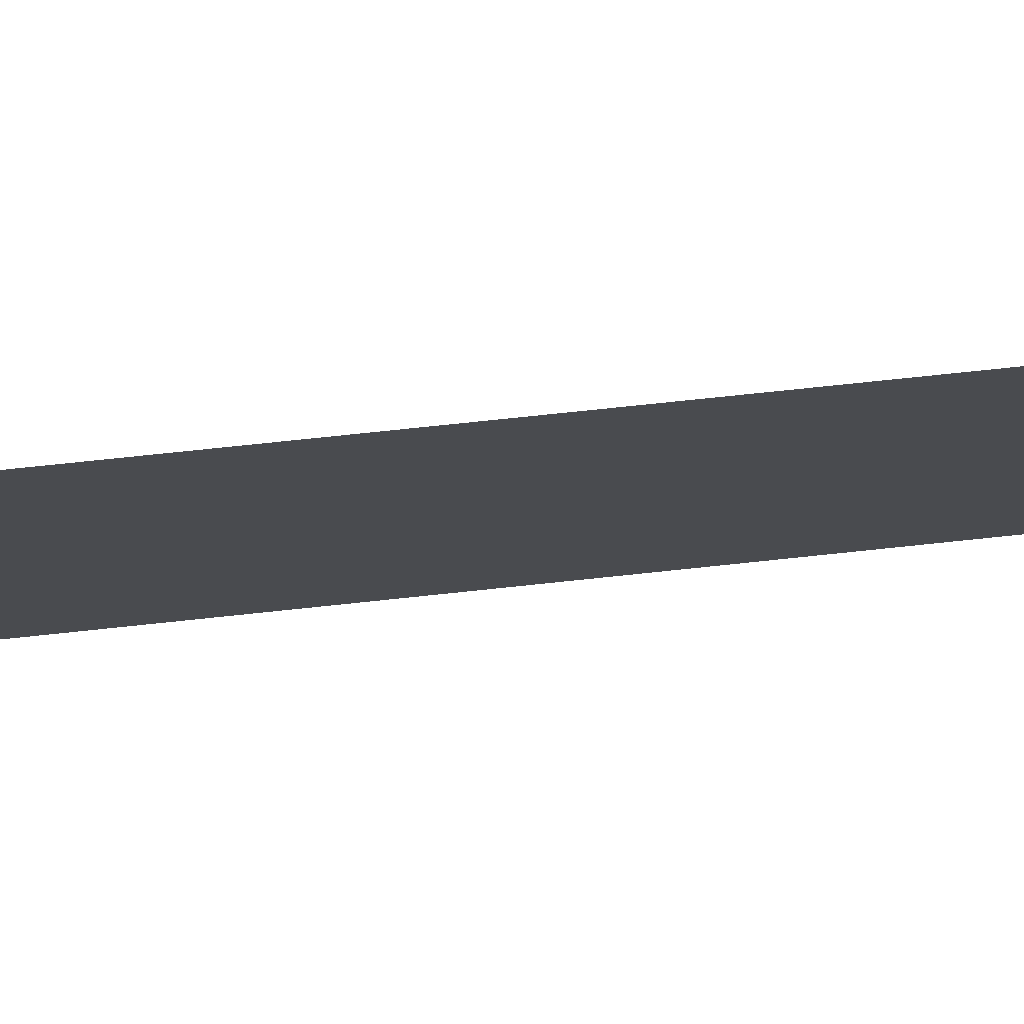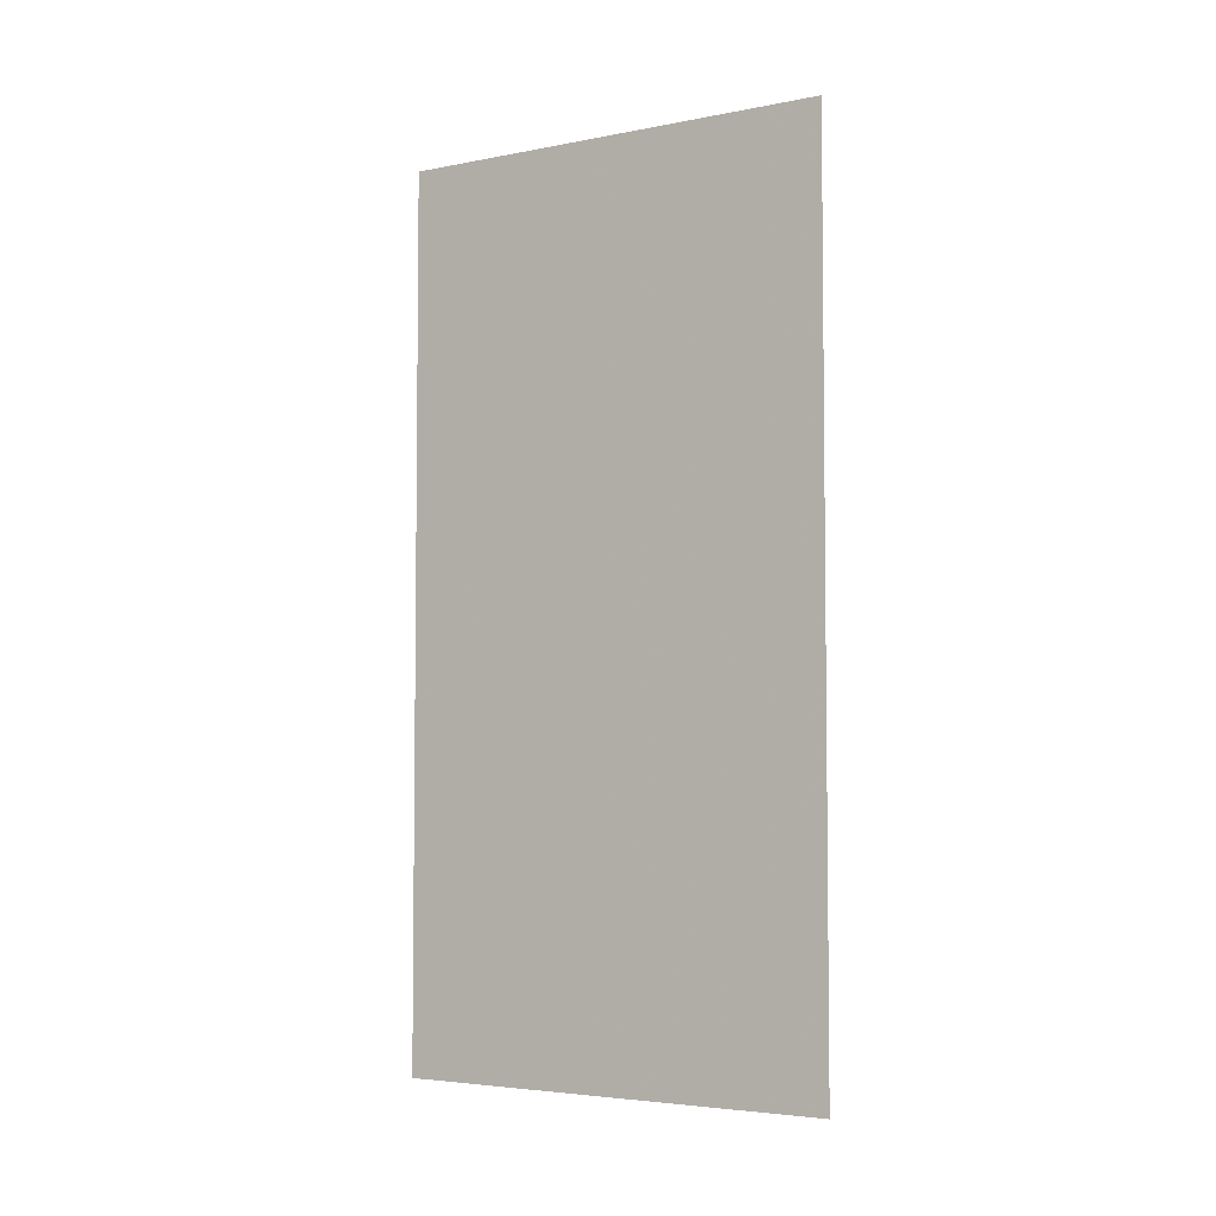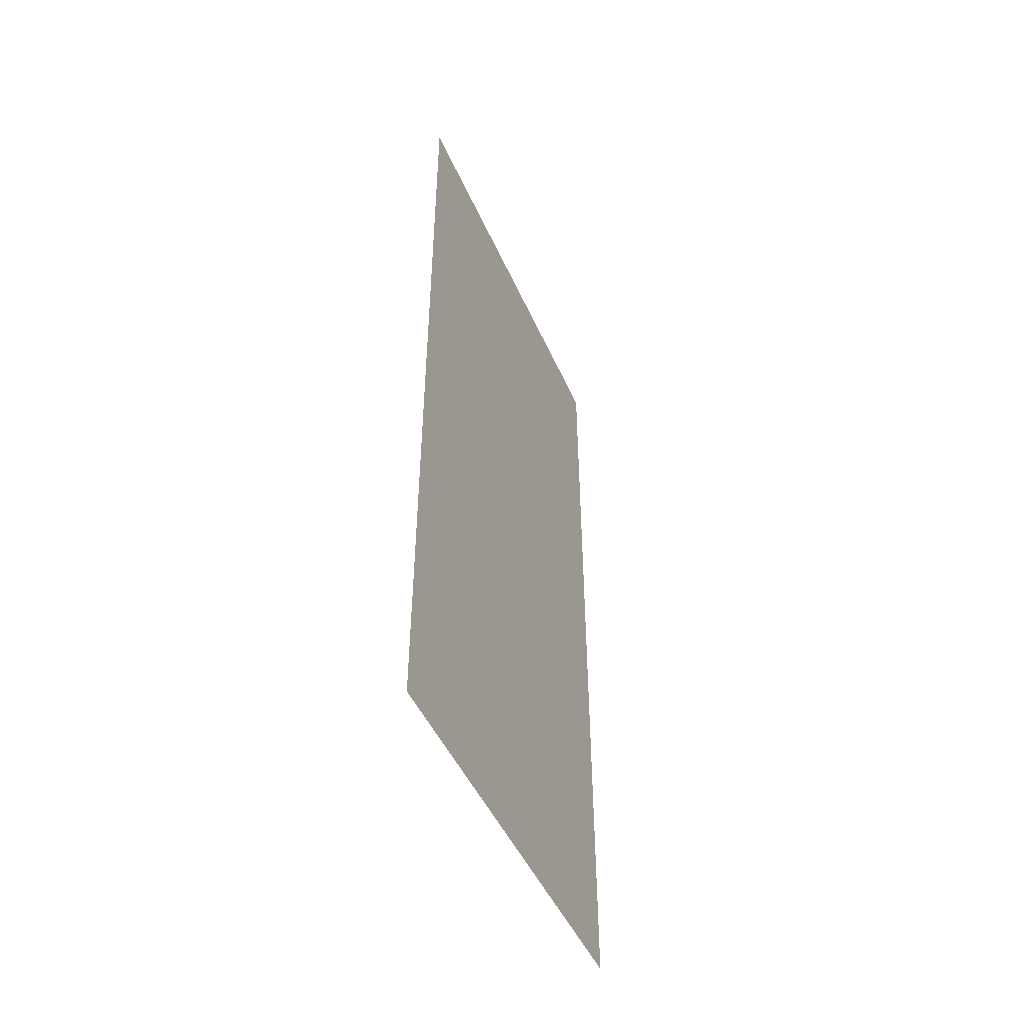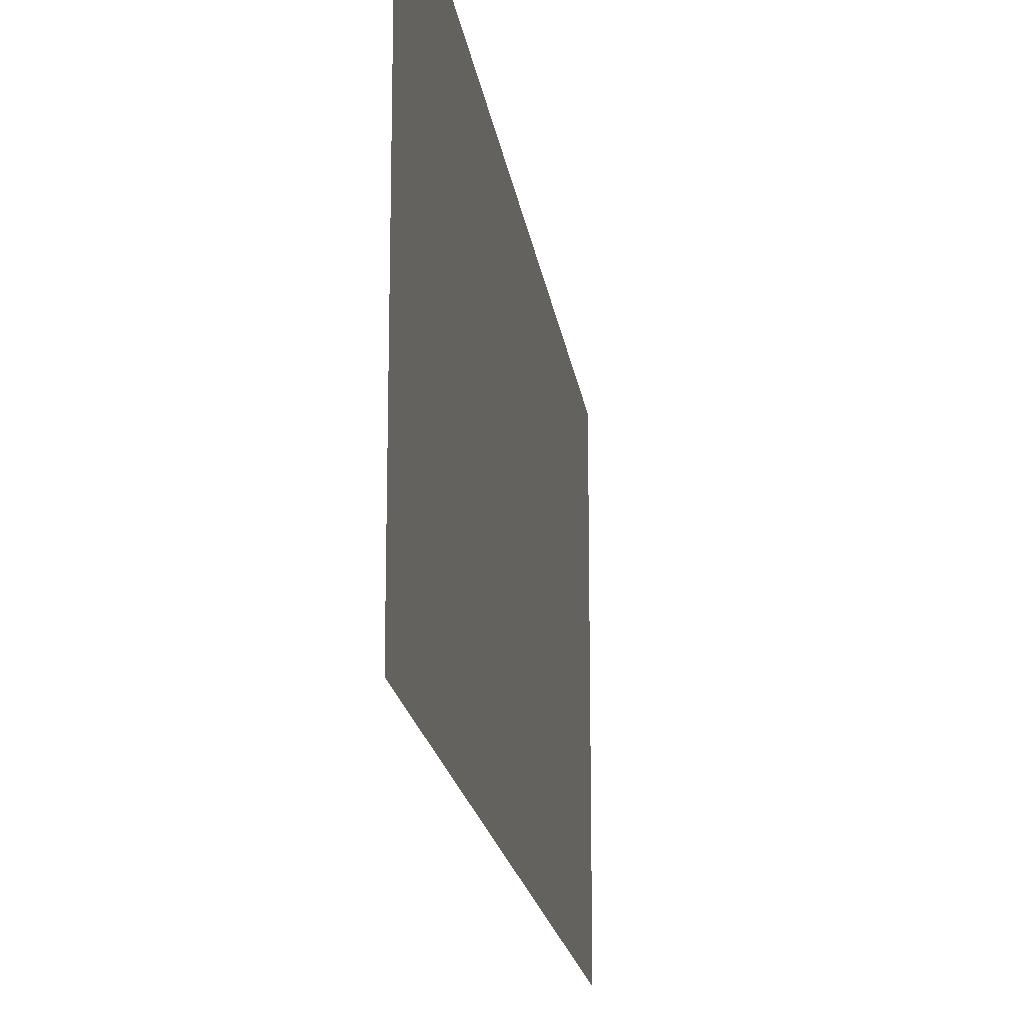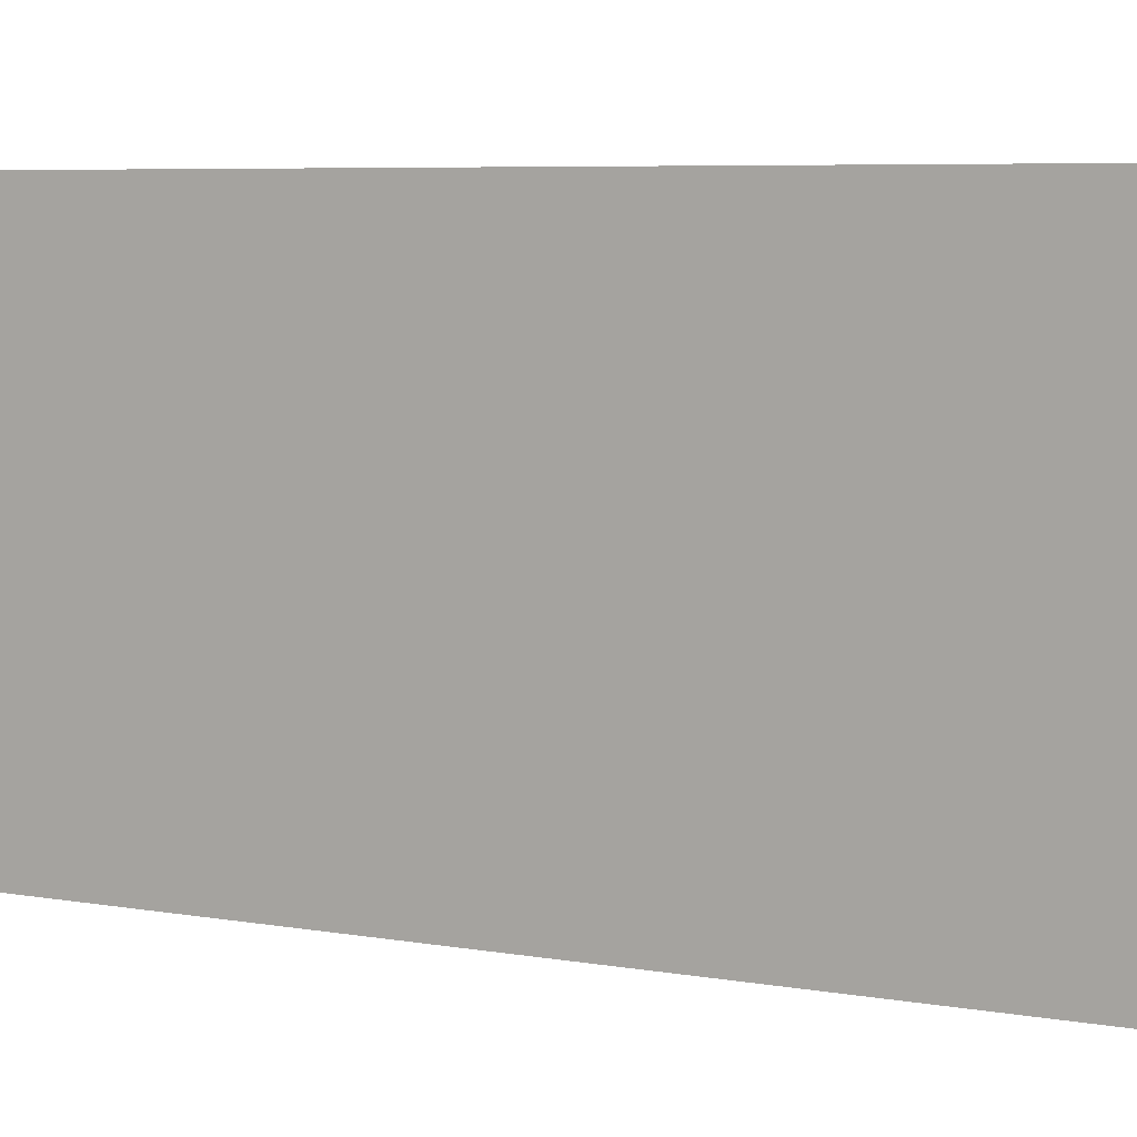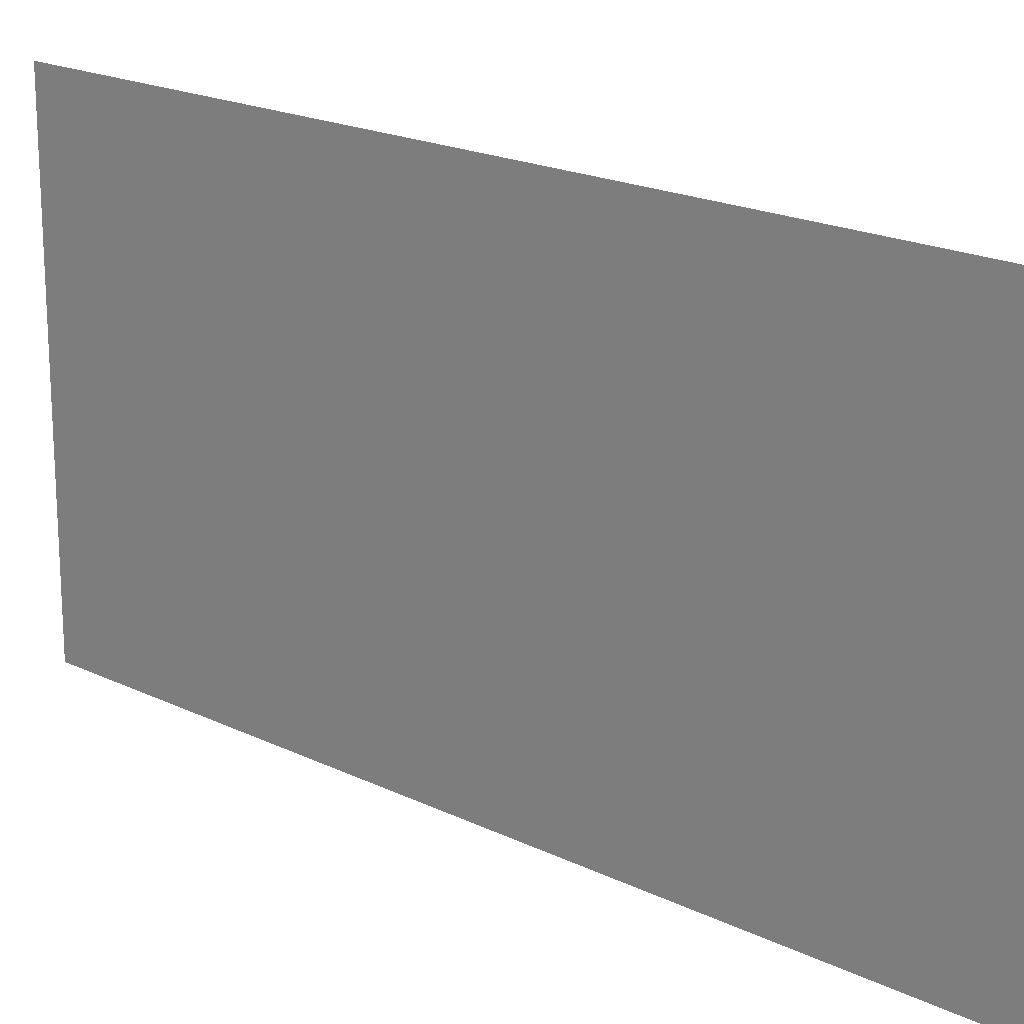
<metadata>
{"format":"obj","ext":"obj","renderer":"f3d","projection":"perspective","resolution":1024,"background":"white","views":[{"elev":76.6,"azim":84.0,"up":"+Z"},{"elev":-4.4,"azim":-57.9,"up":"+Y"},{"elev":-47.6,"azim":-156.9,"up":"+Y"},{"elev":-17.9,"azim":-172.4,"up":"+Z"},{"elev":6.0,"azim":118.9,"up":"+Z"},{"elev":19.4,"azim":132.5,"up":"+Z"}]}
</metadata>
<code>
v 4 4 8
v -4 4 8
v -4 -4 8
v 4 -4 8
v 4 4 4
v -4 4 4
v -4 -4 4
v 4 -4 4
f 1 5 8
f 8 4 1

</code>
